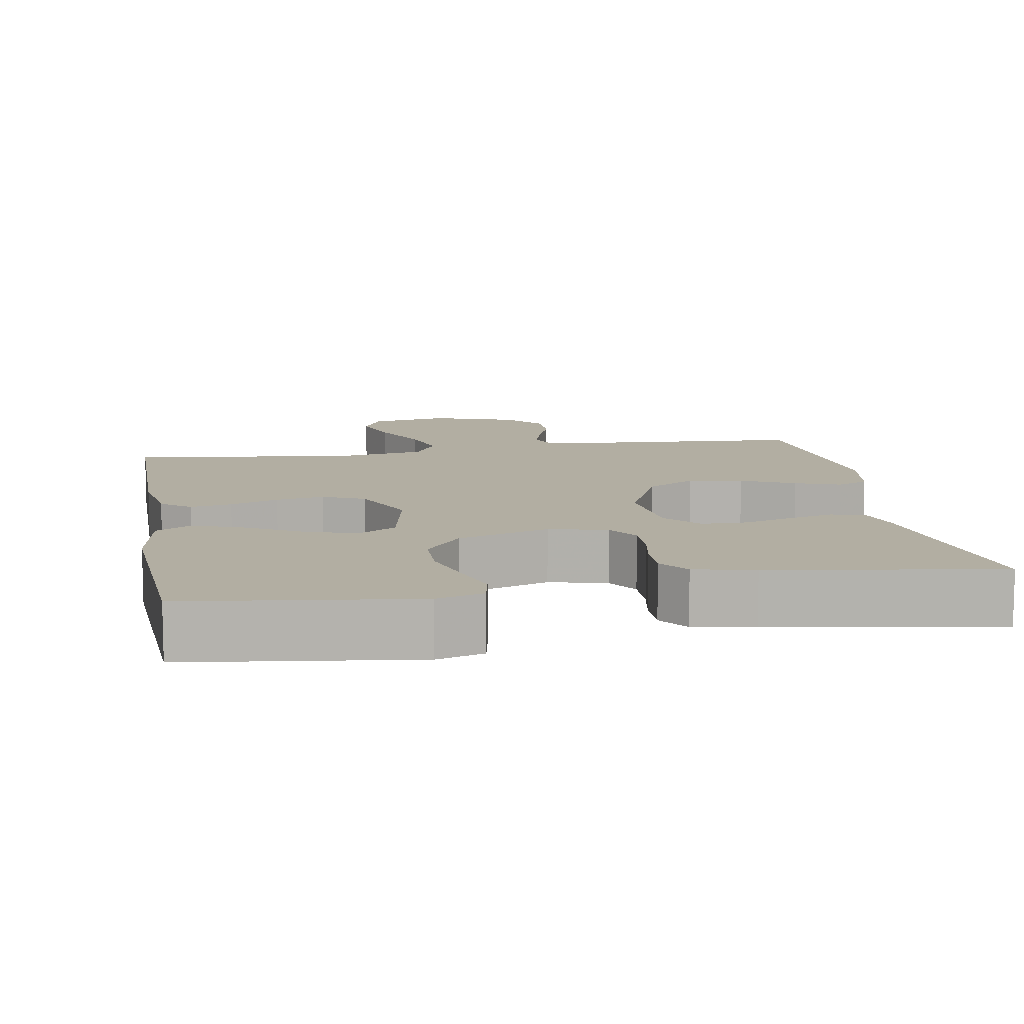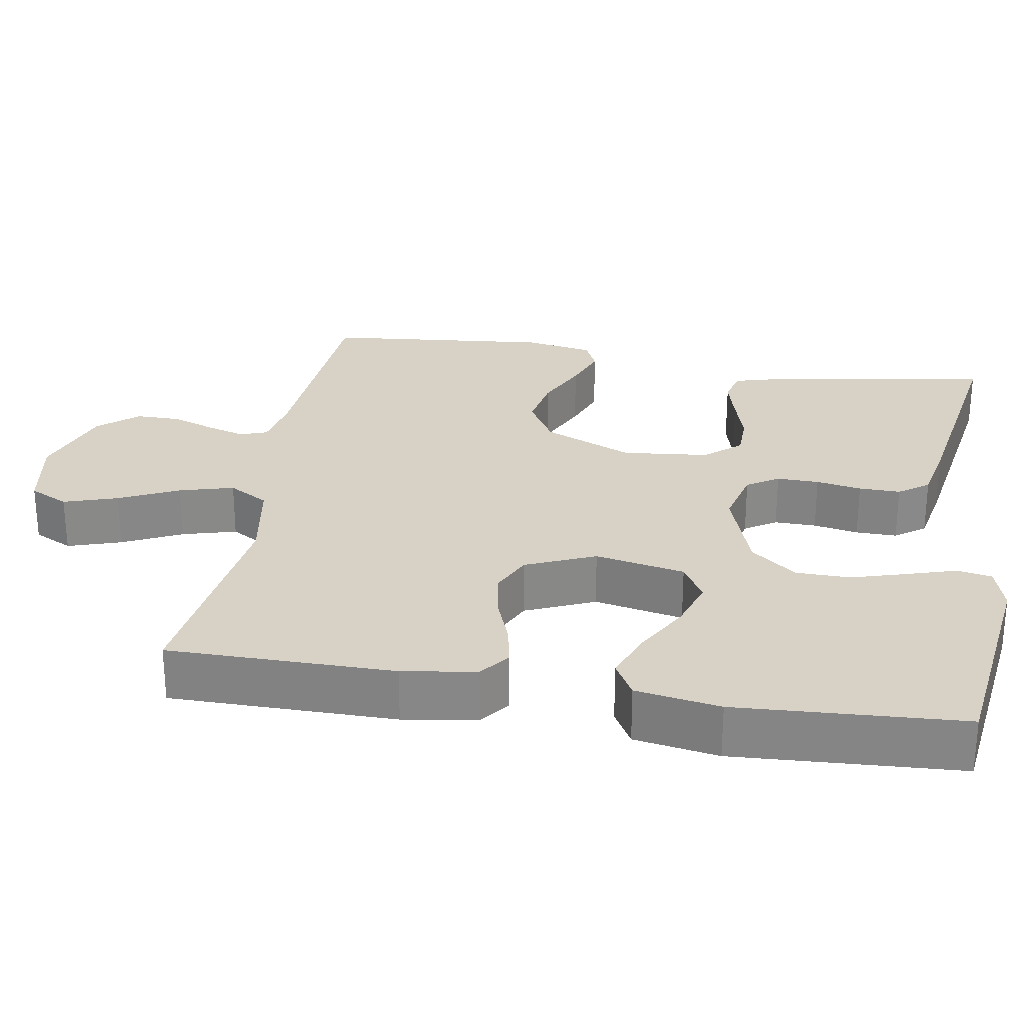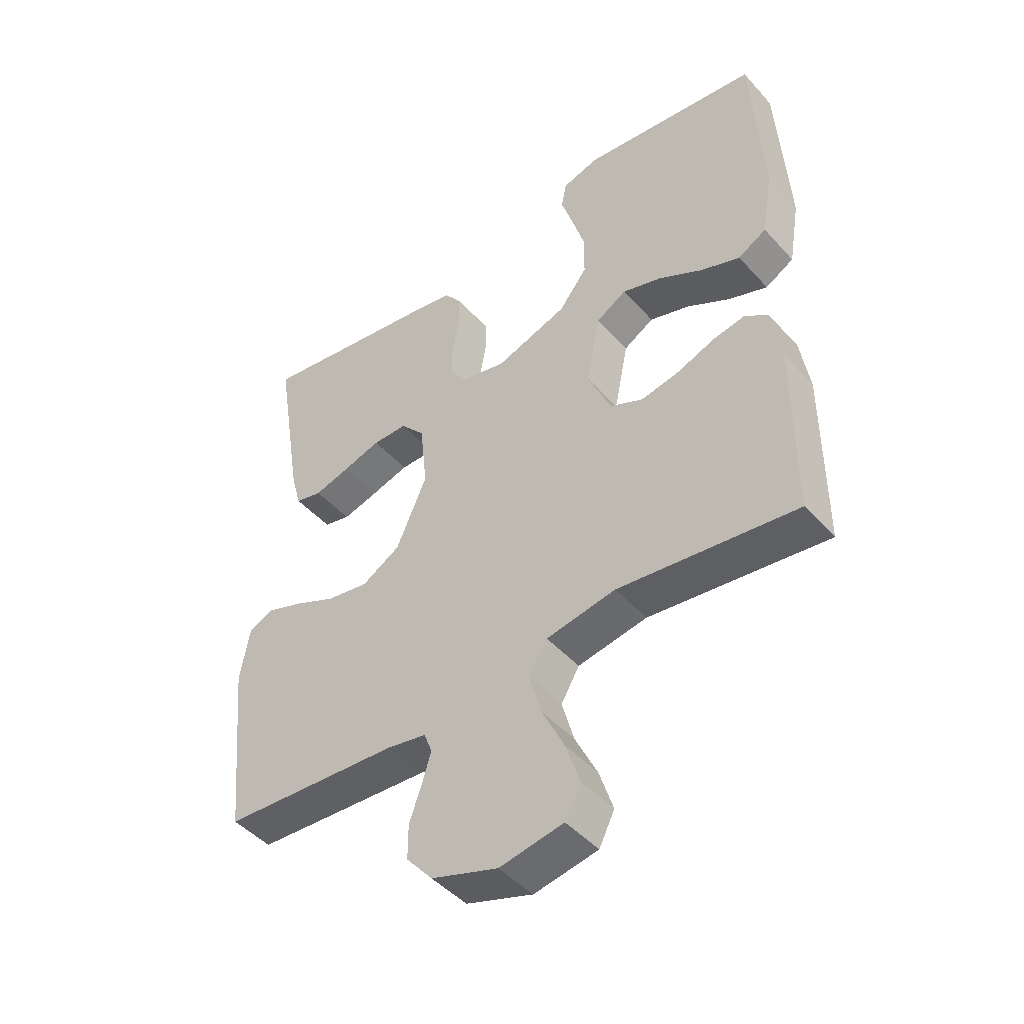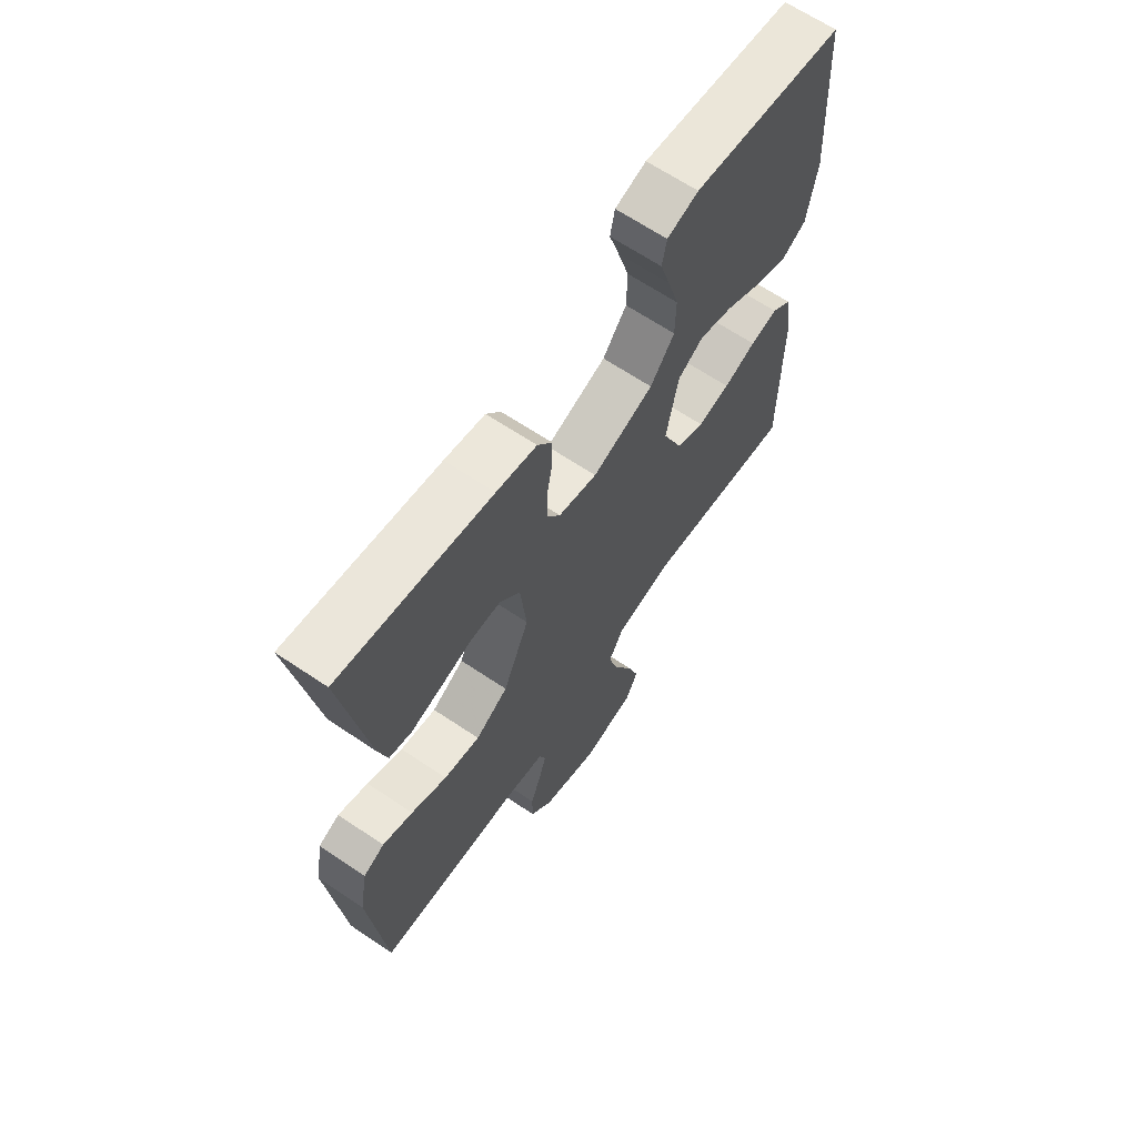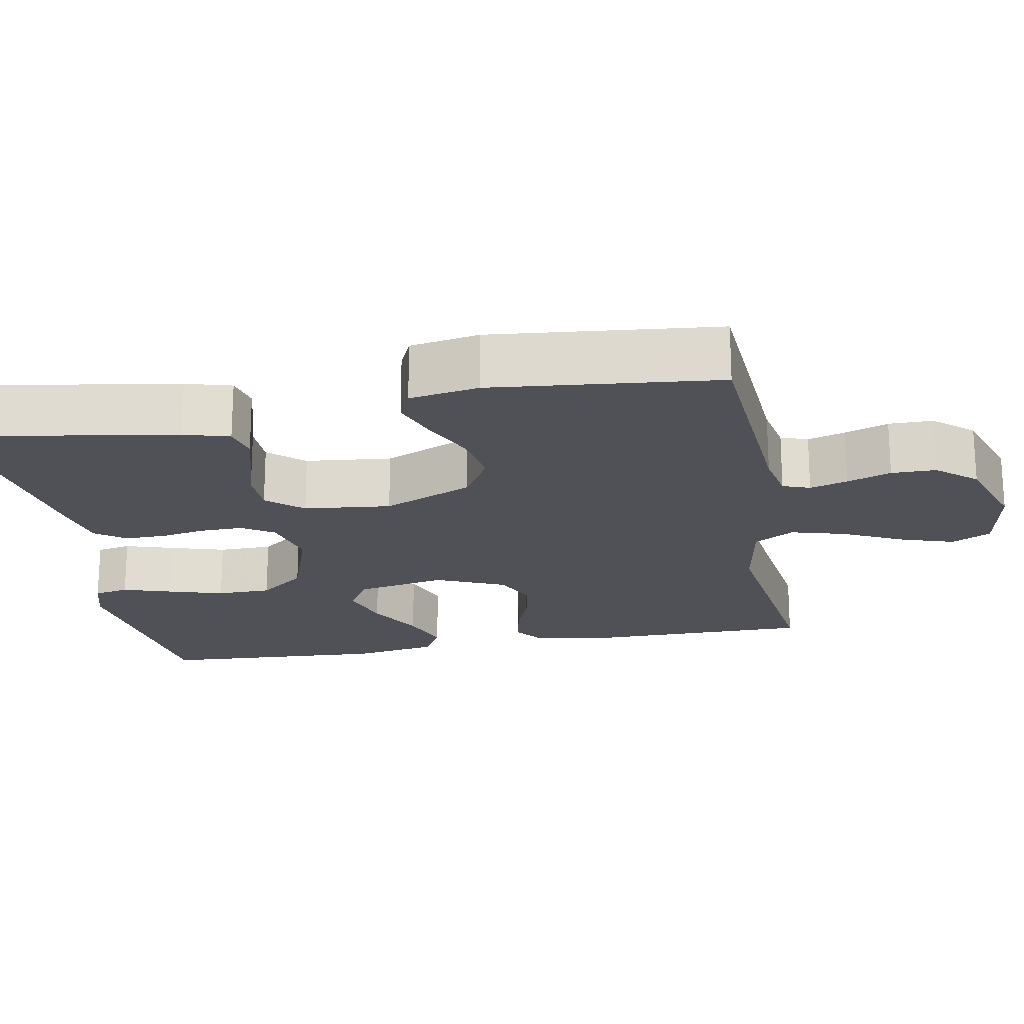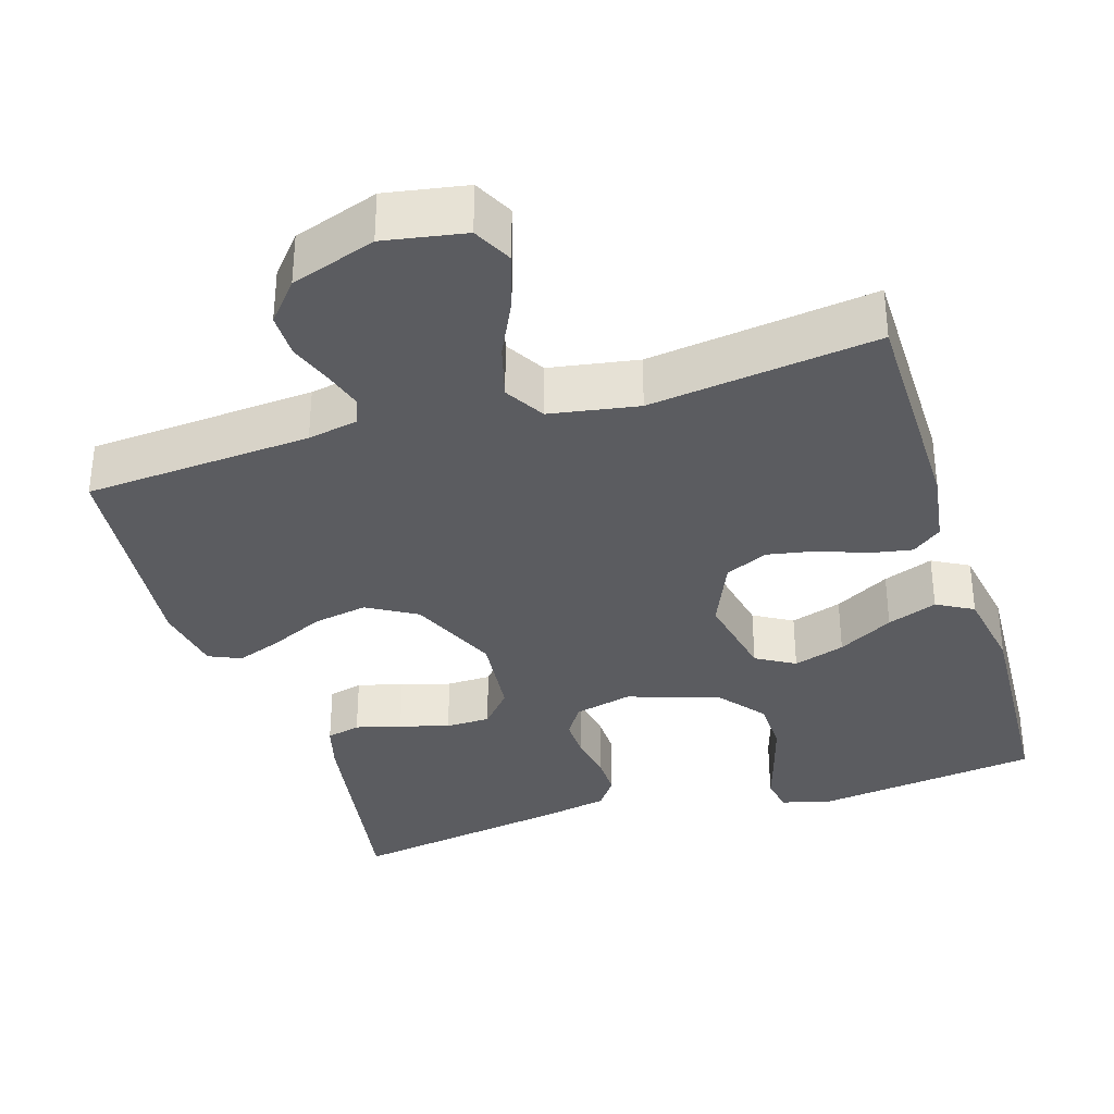
<metadata>
{"format":"obj","ext":"obj","renderer":"f3d","projection":"perspective","resolution":1024,"background":"white","views":[{"elev":10.7,"azim":-9.8,"up":"+Y"},{"elev":27.4,"azim":-80.5,"up":"+Y"},{"elev":-46.5,"azim":-140.7,"up":"+Z"},{"elev":65.5,"azim":124.1,"up":"+Z"},{"elev":-20.3,"azim":100.3,"up":"+Y"},{"elev":-34.6,"azim":-162.6,"up":"+Y"}]}
</metadata>
<code>
v -0.5 0.07 -0.5
v -0.501 0.07 -0.2
v -0.486 0.07 -0.102
v -0.447 0.07 -0.072
v -0.392 0.07 -0.082
v -0.328 0.07 -0.106
v -0.264 0.07 -0.118
v -0.208 0.07 -0.092
v -0.168 0.07 0
v -0.192 0.07 0.119
v -0.243 0.07 0.149
v -0.311 0.07 0.127
v -0.384 0.07 0.086
v -0.45 0.07 0.061
v -0.498 0.07 0.088
v -0.517 0.07 0.2
v -0.5 0.07 0.5
v -0.2 0.07 0.539
v -0.138 0.07 0.521
v -0.129 0.07 0.475
v -0.149 0.07 0.411
v -0.171 0.07 0.337
v -0.17 0.07 0.265
v -0.122 0.07 0.204
v 0 0.07 0.163
v 0.077 0.07 0.182
v 0.104 0.07 0.224
v 0.103 0.07 0.28
v 0.092 0.07 0.34
v 0.091 0.07 0.395
v 0.12 0.07 0.435
v 0.2 0.07 0.451
v 0.5 0.07 0.5
v 0.451 0.07 0.2
v 0.434 0.07 0.139
v 0.389 0.07 0.128
v 0.329 0.07 0.144
v 0.264 0.07 0.163
v 0.205 0.07 0.162
v 0.164 0.07 0.115
v 0.152 0.07 0
v 0.204 0.07 -0.119
v 0.269 0.07 -0.157
v 0.341 0.07 -0.144
v 0.412 0.07 -0.111
v 0.472 0.07 -0.089
v 0.514 0.07 -0.108
v 0.53 0.07 -0.2
v 0.5 0.07 -0.5
v 0.2 0.07 -0.521
v 0.133 0.07 -0.534
v 0.12 0.07 -0.57
v 0.135 0.07 -0.62
v 0.156 0.07 -0.678
v 0.156 0.07 -0.737
v 0.112 0.07 -0.789
v 0 0.07 -0.827
v -0.107 0.07 -0.808
v -0.133 0.07 -0.756
v -0.11 0.07 -0.685
v -0.072 0.07 -0.606
v -0.052 0.07 -0.534
v -0.083 0.07 -0.481
v -0.2 0.07 -0.461
v -0.5 0 -0.5
v -0.501 0 -0.2
v -0.486 0 -0.102
v -0.447 0 -0.072
v -0.392 0 -0.082
v -0.328 0 -0.106
v -0.264 0 -0.118
v -0.208 0 -0.092
v -0.168 0 0
v -0.192 0 0.119
v -0.243 0 0.149
v -0.311 0 0.127
v -0.384 0 0.086
v -0.45 0 0.061
v -0.498 0 0.088
v -0.517 0 0.2
v -0.5 0 0.5
v -0.2 0 0.539
v -0.138 0 0.521
v -0.129 0 0.475
v -0.149 0 0.411
v -0.171 0 0.337
v -0.17 0 0.265
v -0.122 0 0.204
v 0 0 0.163
v 0.077 0 0.182
v 0.104 0 0.224
v 0.103 0 0.28
v 0.092 0 0.34
v 0.091 0 0.395
v 0.12 0 0.435
v 0.2 0 0.451
v 0.5 0 0.5
v 0.451 0 0.2
v 0.434 0 0.139
v 0.389 0 0.128
v 0.329 0 0.144
v 0.264 0 0.163
v 0.205 0 0.162
v 0.164 0 0.115
v 0.152 0 0
v 0.204 0 -0.119
v 0.269 0 -0.157
v 0.341 0 -0.144
v 0.412 0 -0.111
v 0.472 0 -0.089
v 0.514 0 -0.108
v 0.53 0 -0.2
v 0.5 0 -0.5
v 0.2 0 -0.521
v 0.133 0 -0.534
v 0.12 0 -0.57
v 0.135 0 -0.62
v 0.156 0 -0.678
v 0.156 0 -0.737
v 0.112 0 -0.789
v 0 0 -0.827
v -0.107 0 -0.808
v -0.133 0 -0.756
v -0.11 0 -0.685
v -0.072 0 -0.606
v -0.052 0 -0.534
v -0.083 0 -0.481
v -0.2 0 -0.461
f 58 59 60 61
f 58 61 62
f 57 58 62
f 56 57 62
f 53 54 55 56
f 52 53 56 62
f 51 52 62 63
f 47 48 49 50
f 47 50 51 63
f 44 45 46 47
f 35 36 37 38
f 33 34 35 38
f 33 38 39
f 32 33 39
f 31 32 39 40
f 28 29 30 31
f 27 28 31 40
f 18 19 20 21
f 18 21 22
f 17 18 22 23
f 12 13 14 15
f 11 12 15 16
f 3 4 5 6
f 3 6 7
f 64 1 2 3
f 64 3 7
f 44 47 63 64
f 43 44 64
f 42 43 64 7
f 41 42 7 8
f 26 27 40 41
f 25 26 41 8
f 16 17 23 24
f 11 16 24 25
f 10 11 25
f 9 10 25
f 8 9 25
f 125 124 123 122
f 126 125 122
f 126 122 121
f 126 121 120
f 120 119 118 117
f 126 120 117 116
f 127 126 116 115
f 114 113 112 111
f 127 115 114 111
f 111 110 109 108
f 102 101 100 99
f 102 99 98 97
f 103 102 97
f 103 97 96
f 104 103 96 95
f 95 94 93 92
f 104 95 92 91
f 85 84 83 82
f 86 85 82
f 87 86 82 81
f 79 78 77 76
f 80 79 76 75
f 70 69 68 67
f 71 70 67
f 67 66 65 128
f 71 67 128
f 128 127 111 108
f 128 108 107
f 71 128 107 106
f 72 71 106 105
f 105 104 91 90
f 72 105 90 89
f 88 87 81 80
f 89 88 80 75
f 89 75 74
f 89 74 73
f 89 73 72
f 1 65 66 2
f 2 66 67 3
f 3 67 68 4
f 4 68 69 5
f 5 69 70 6
f 6 70 71 7
f 7 71 72 8
f 8 72 73 9
f 9 73 74 10
f 10 74 75 11
f 11 75 76 12
f 12 76 77 13
f 13 77 78 14
f 14 78 79 15
f 15 79 80 16
f 16 80 81 17
f 17 81 82 18
f 18 82 83 19
f 19 83 84 20
f 20 84 85 21
f 21 85 86 22
f 22 86 87 23
f 23 87 88 24
f 24 88 89 25
f 25 89 90 26
f 26 90 91 27
f 27 91 92 28
f 28 92 93 29
f 29 93 94 30
f 30 94 95 31
f 31 95 96 32
f 32 96 97 33
f 33 97 98 34
f 34 98 99 35
f 35 99 100 36
f 36 100 101 37
f 37 101 102 38
f 38 102 103 39
f 39 103 104 40
f 40 104 105 41
f 41 105 106 42
f 42 106 107 43
f 43 107 108 44
f 44 108 109 45
f 45 109 110 46
f 46 110 111 47
f 47 111 112 48
f 48 112 113 49
f 49 113 114 50
f 50 114 115 51
f 51 115 116 52
f 52 116 117 53
f 53 117 118 54
f 54 118 119 55
f 55 119 120 56
f 56 120 121 57
f 57 121 122 58
f 58 122 123 59
f 59 123 124 60
f 60 124 125 61
f 61 125 126 62
f 62 126 127 63
f 63 127 128 64
f 64 128 65 1

</code>
